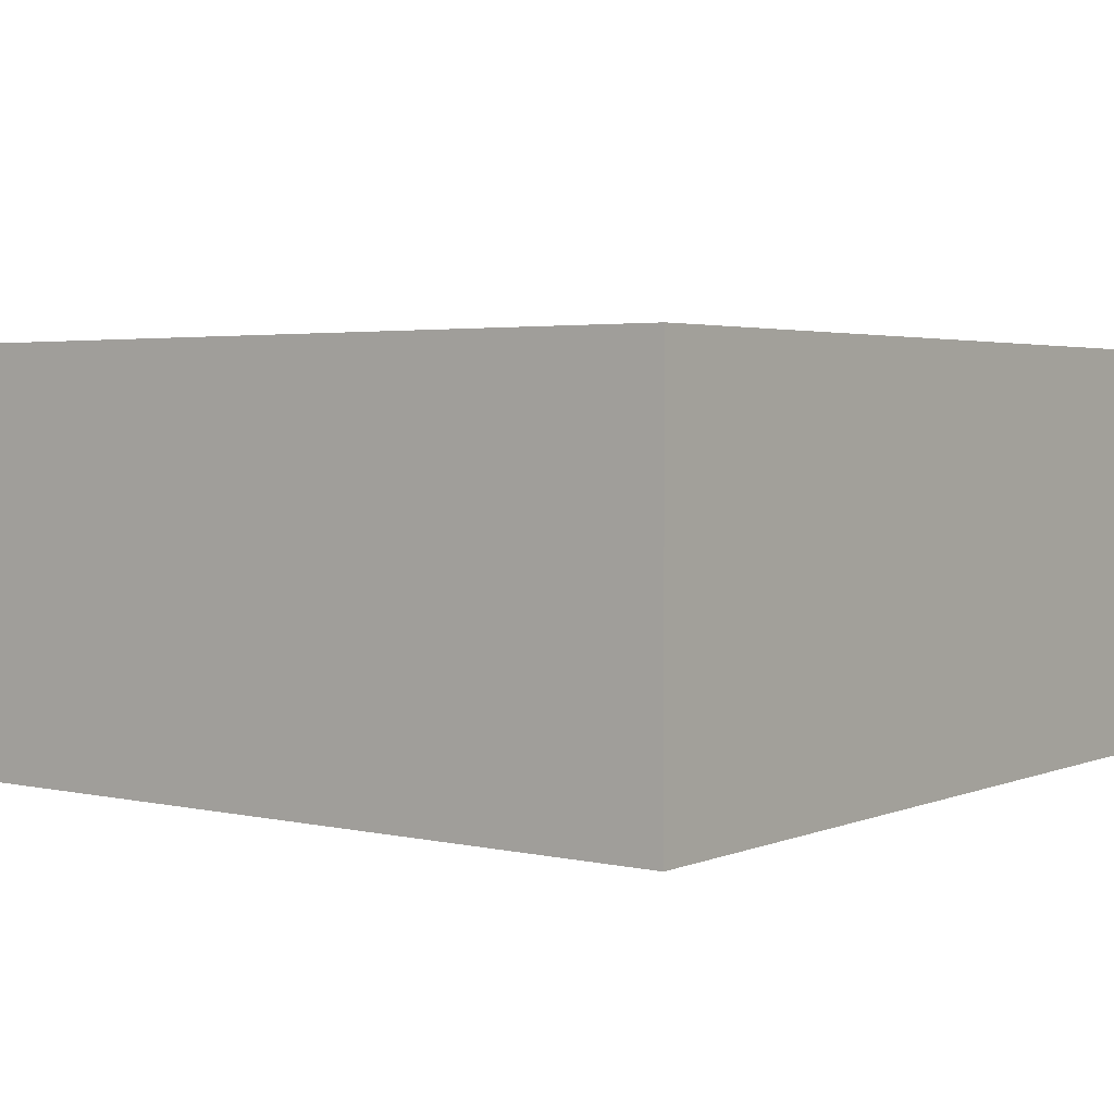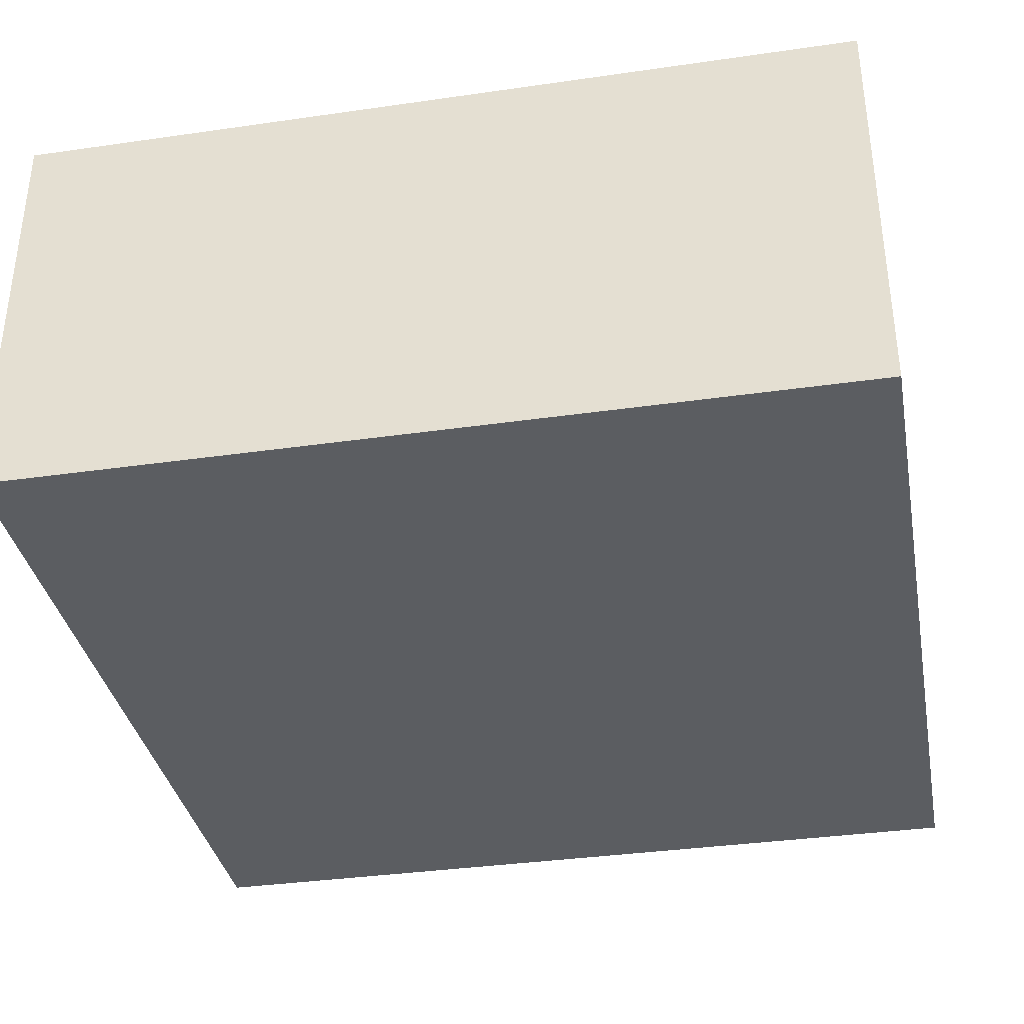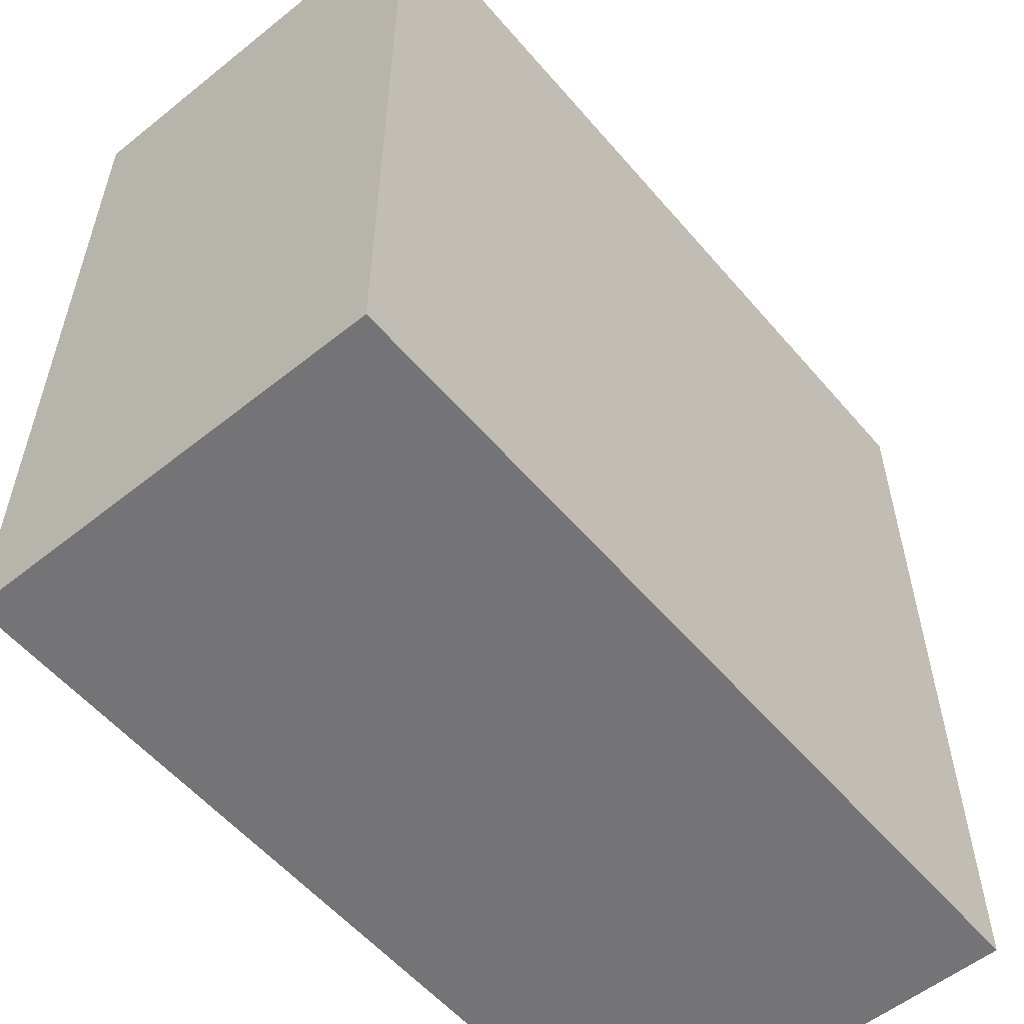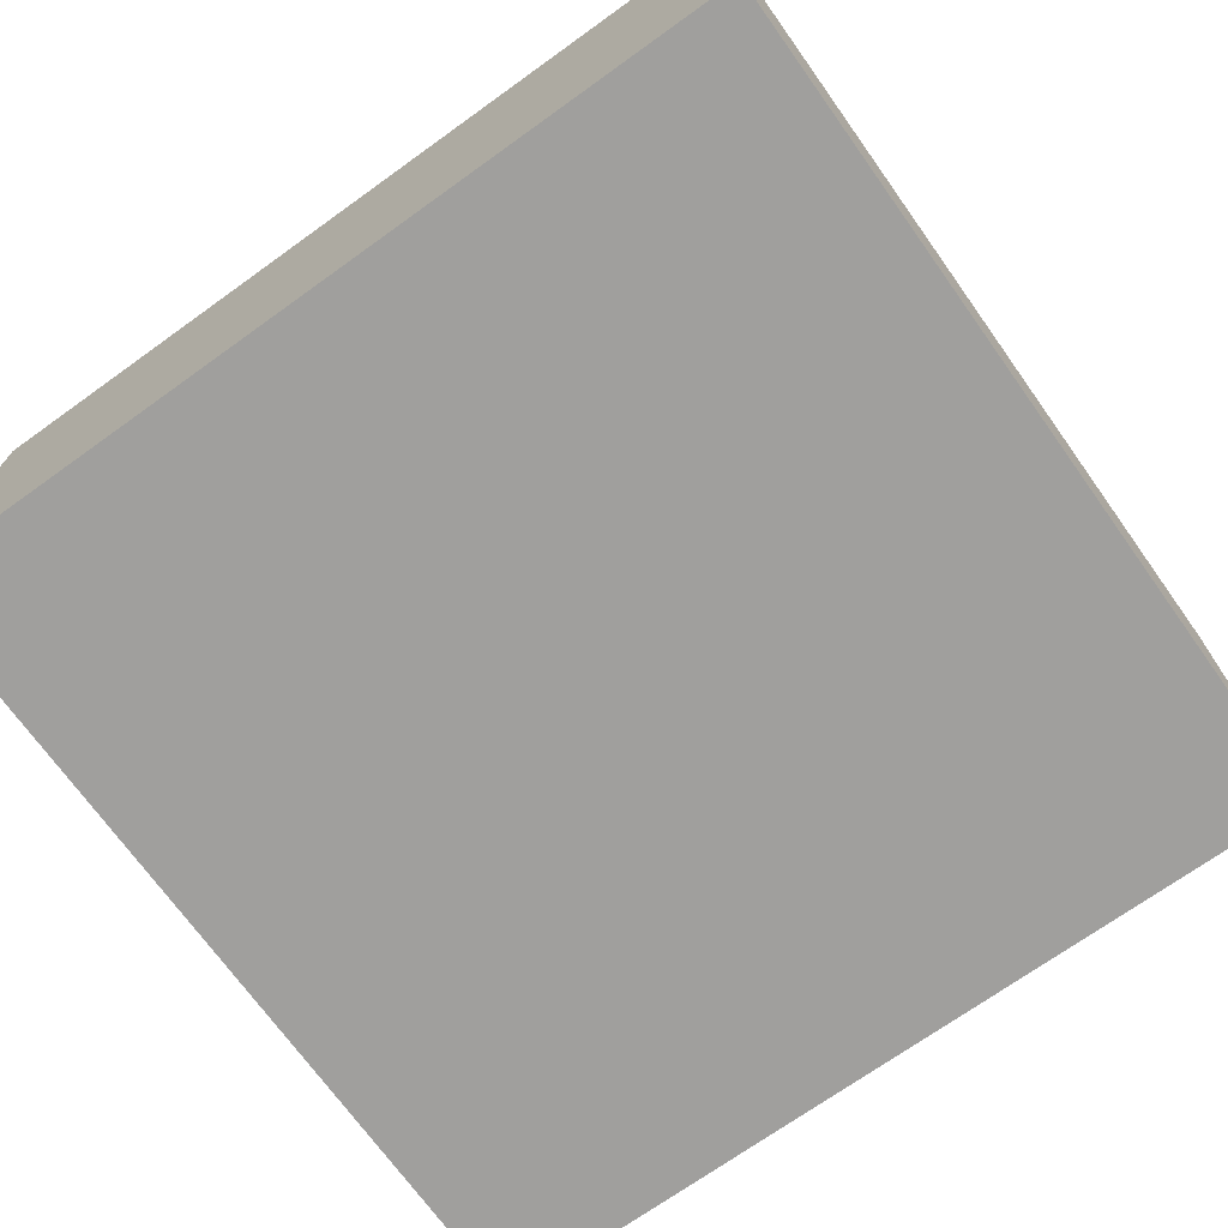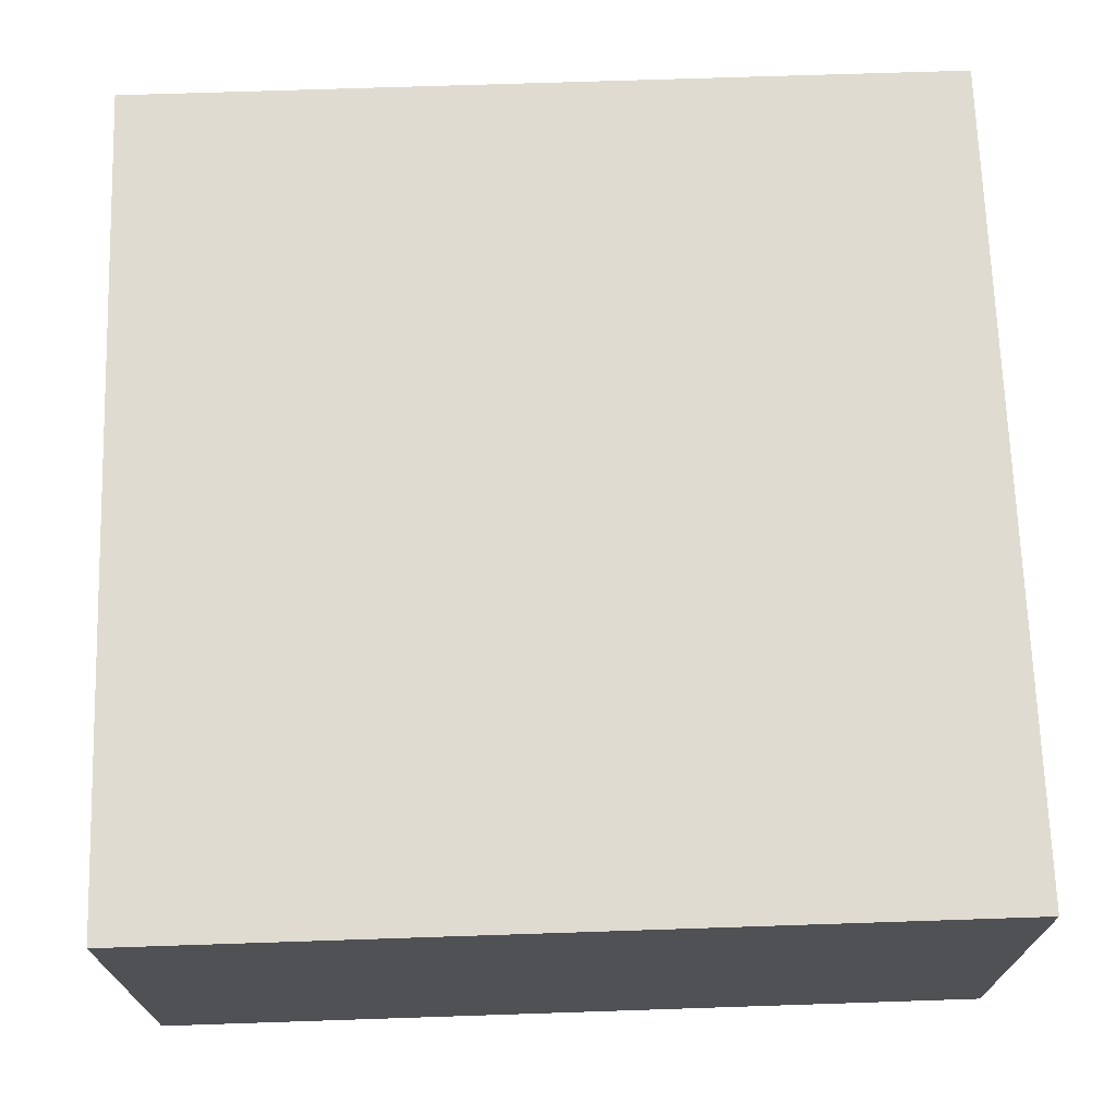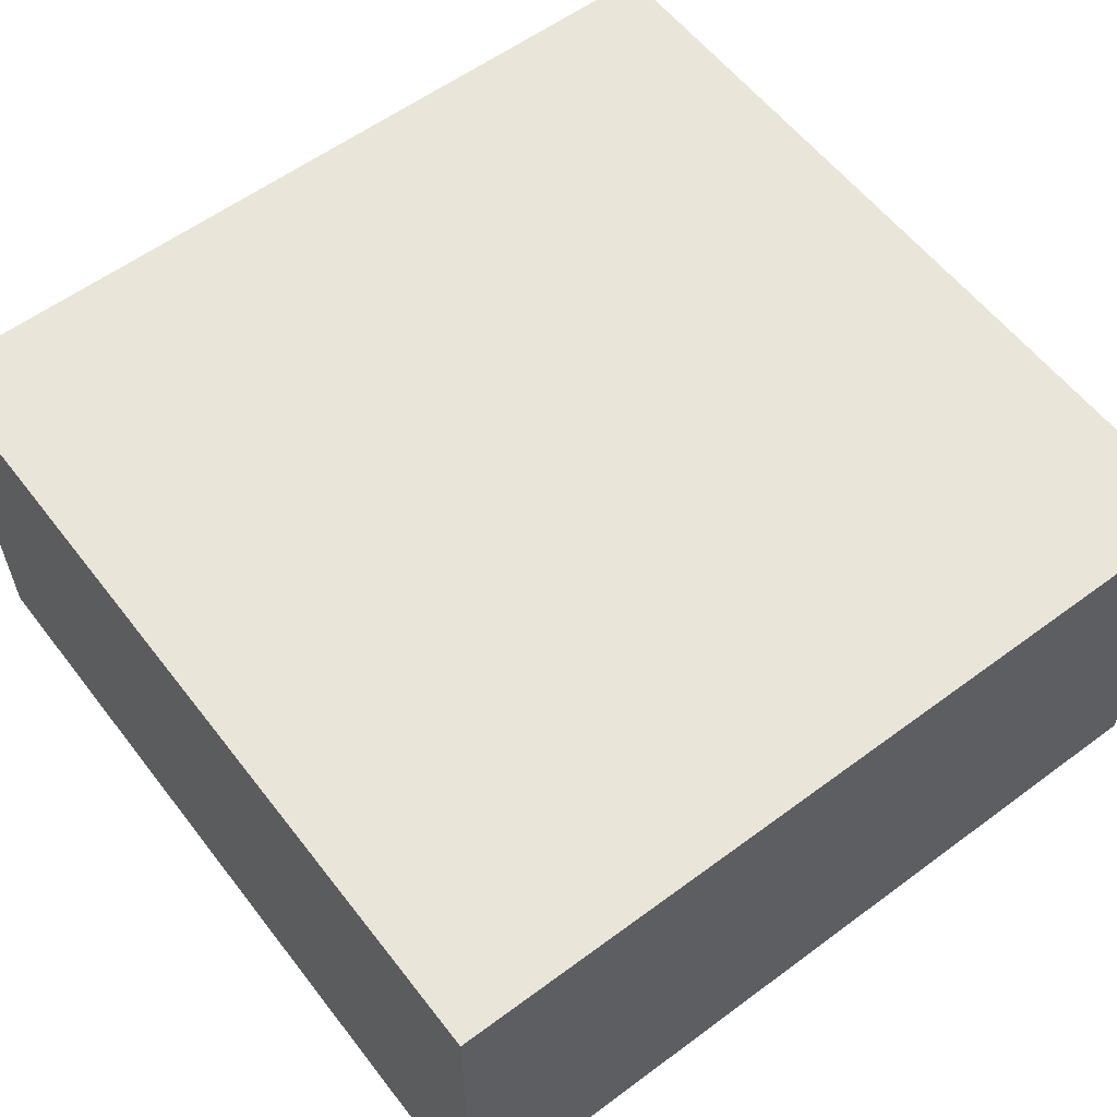
<metadata>
{"format":"obj","ext":"obj","renderer":"f3d","projection":"perspective","resolution":1024,"background":"white","views":[{"elev":3.1,"azim":127.1,"up":"+Z"},{"elev":-35.8,"azim":100.7,"up":"+Z"},{"elev":-56.3,"azim":-50.1,"up":"+Y"},{"elev":-71.4,"azim":-144.4,"up":"+Z"},{"elev":70.1,"azim":-1.9,"up":"+Z"},{"elev":58.4,"azim":-127.4,"up":"+Z"}]}
</metadata>
<code>
o
v -1 1 0
v -1 -1 0
v -1 1 -1
v -1 -1 -1
v 1 1 0
v 1 -1 0
v 1 1 -1
v 1 -1 -1
v -1 1 0
v -1 1 -1
v 1 1 0
v 1 1 -1
v -1 -1 0
v -1 -1 -1
v 1 -1 0
v 1 -1 -1
v -1 1 0
v 1 1 0
v -1 -1 0
v 1 -1 0
v -1 1 -1
v 1 1 -1
v -1 -1 -1
v 1 -1 -1
f 3 2 1
f 4 2 3
f 5 6 7
f 7 6 8
f 11 10 9
f 12 10 11
f 13 14 15
f 15 14 16
f 19 18 17
f 20 18 19
f 21 22 23
f 23 22 24

</code>
